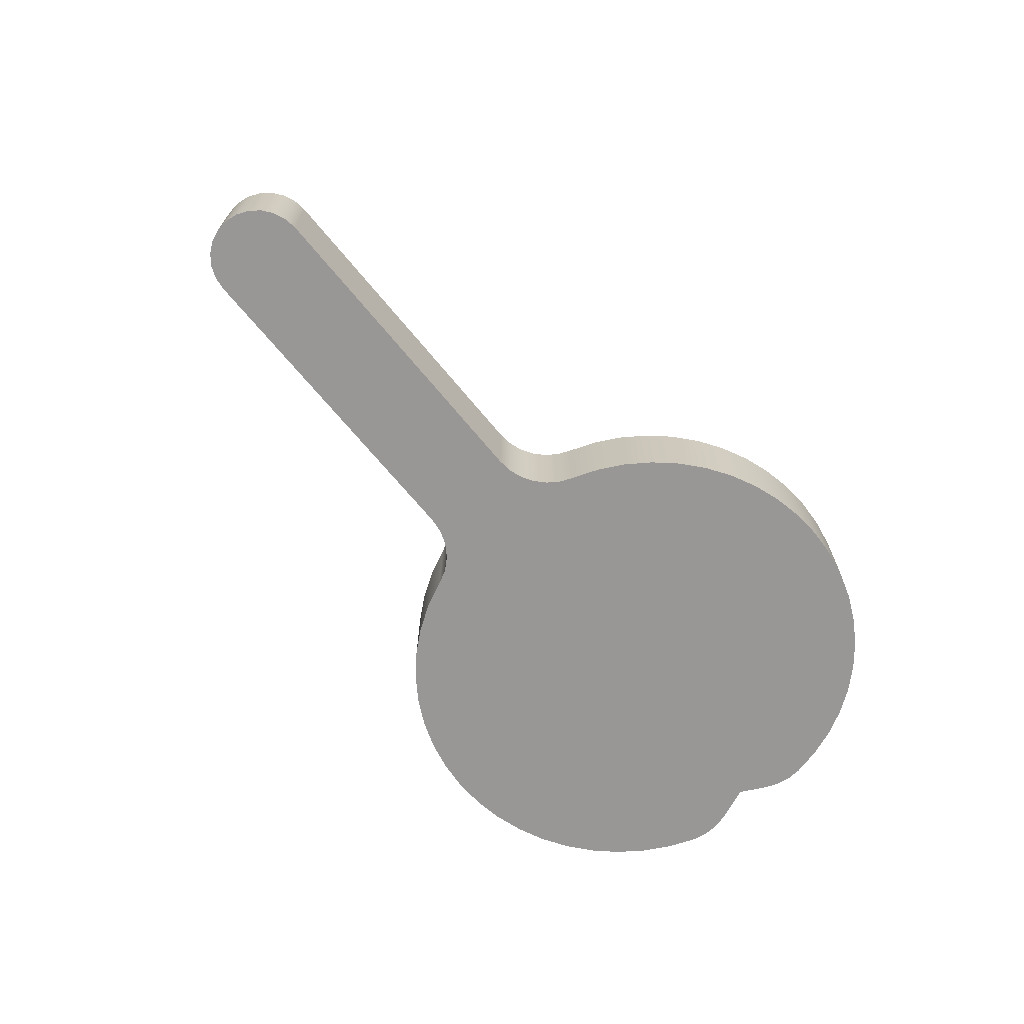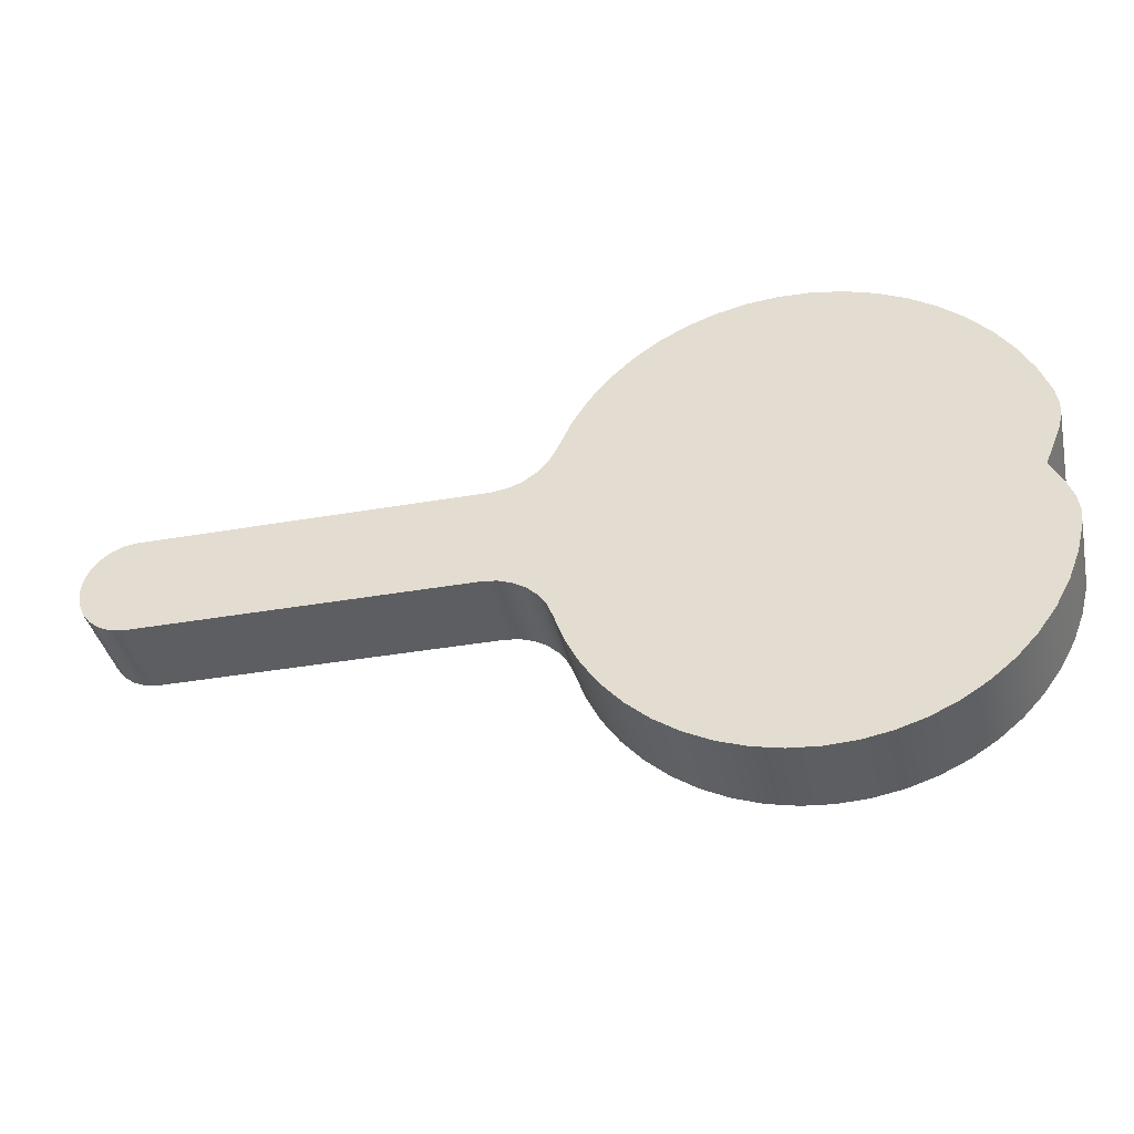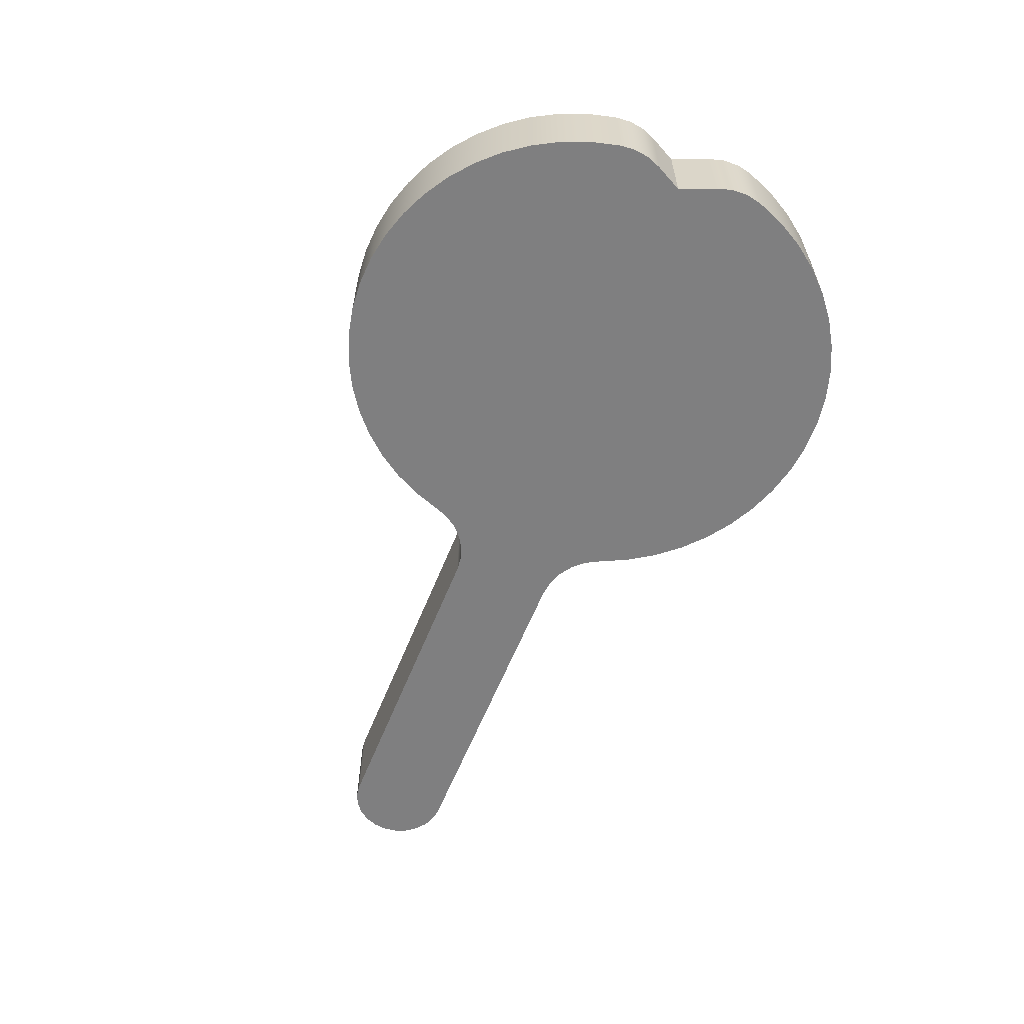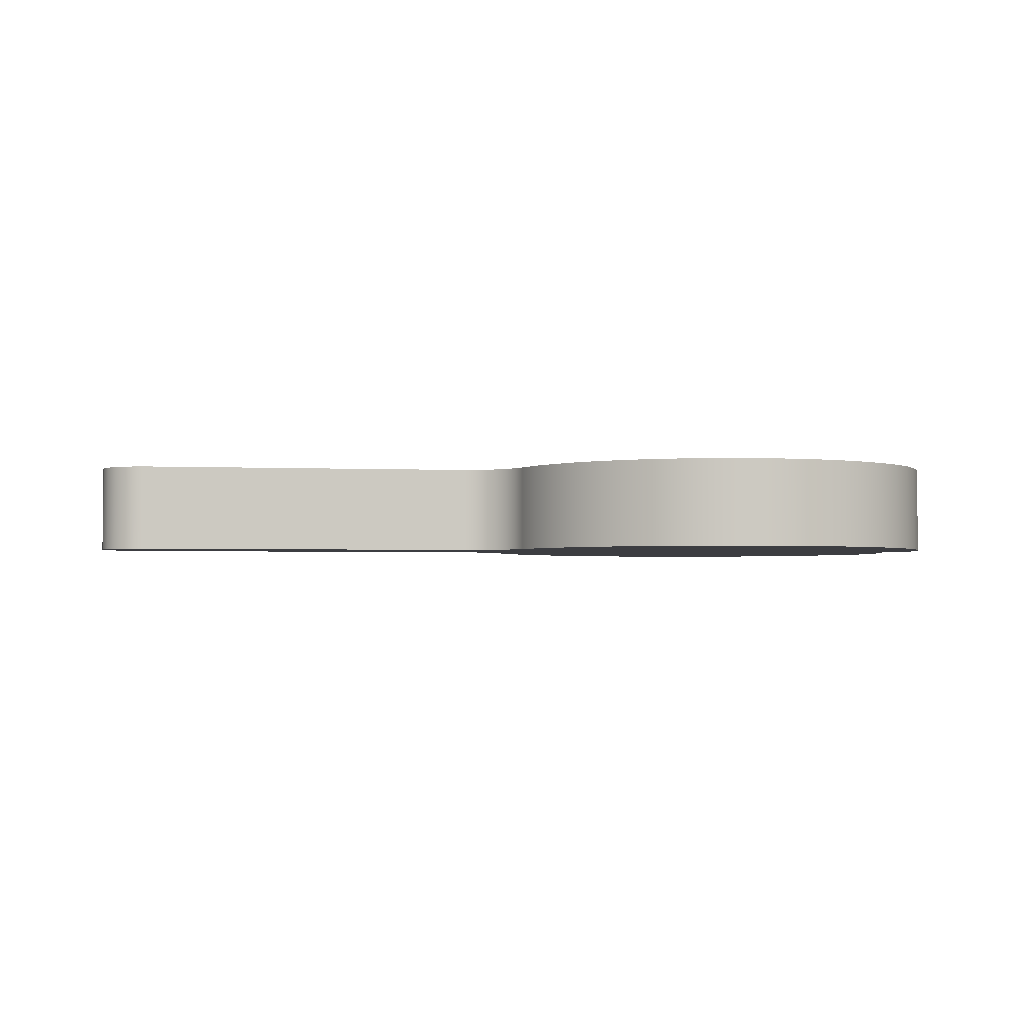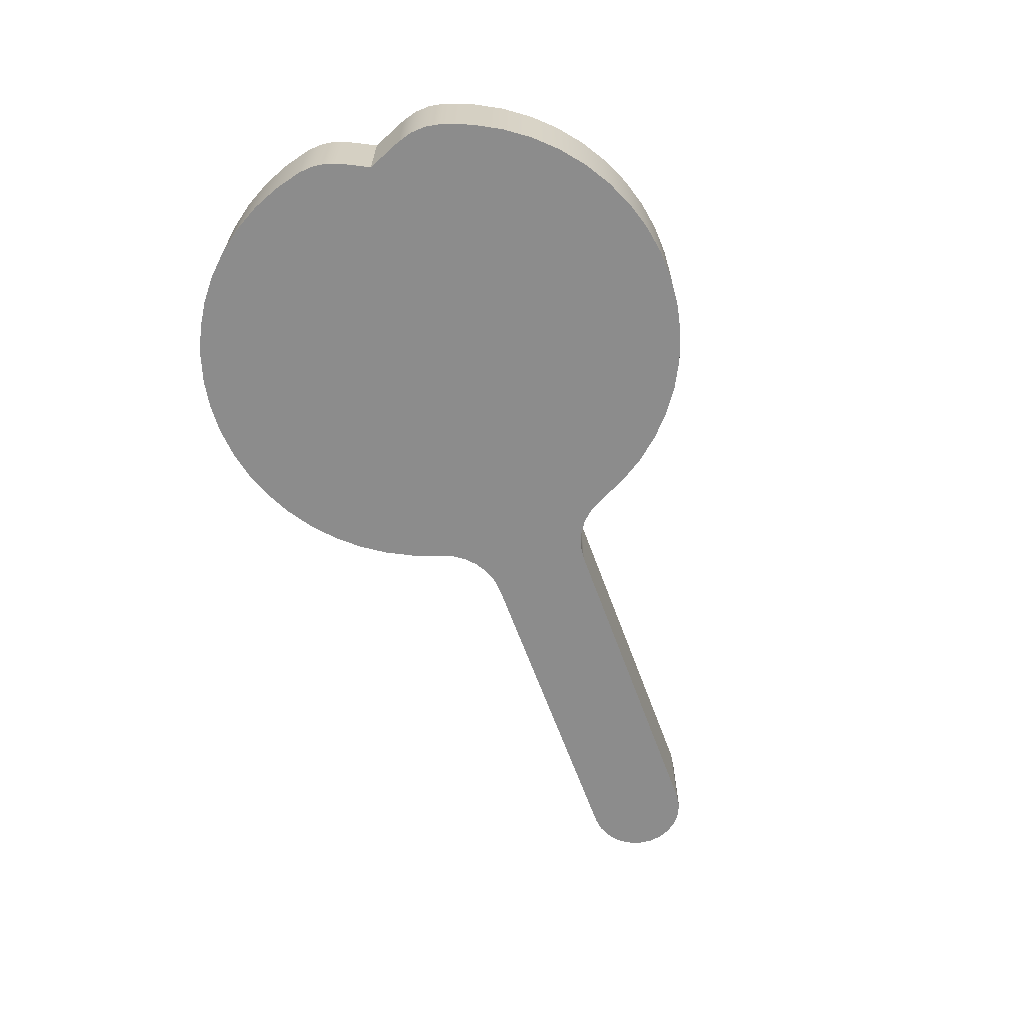
<metadata>
{"format":"obj","ext":"obj","renderer":"f3d","projection":"perspective","resolution":1024,"background":"white","views":[{"elev":-68.2,"azim":129.4,"up":"+Y"},{"elev":-38.5,"azim":-167.6,"up":"+Z"},{"elev":-59.7,"azim":-111.7,"up":"+Y"},{"elev":-2.7,"azim":170.9,"up":"+Y"},{"elev":-64.2,"azim":-69.9,"up":"+Y"}]}
</metadata>
<code>
v -86.23 0.1193 17.25
v -86.66 0.1193 17.21
v -87.06 0.1193 17.07
v -87.43 0.1193 16.86
v -87.74 0.1193 16.57
v -87.98 0.1193 16.22
v -88.15 0.1193 15.82
v -88.15 2.719 15.82
v -87.98 2.719 16.22
v -87.74 2.719 16.57
v -87.43 2.719 16.86
v -87.06 2.719 17.07
v -86.66 2.719 17.21
v -86.23 2.719 17.25
v -76.41 0.1193 17.25
v -86.23 0.1193 17.25
v -86.23 2.719 17.25
v -76.41 2.719 17.25
v -76.41 0.1193 20.25
v -76.02 0.1193 20.2
v -75.66 0.1193 20.05
v -75.35 0.1193 19.82
v -75.11 0.1193 19.5
v -74.96 0.1193 19.14
v -74.91 0.1193 18.75
v -74.96 0.1193 18.37
v -75.11 0.1193 18
v -75.35 0.1193 17.69
v -75.66 0.1193 17.46
v -76.02 0.1193 17.31
v -76.41 0.1193 17.25
v -76.41 2.719 17.25
v -76.02 2.719 17.31
v -75.66 2.719 17.46
v -75.35 2.719 17.69
v -75.11 2.719 18
v -74.96 2.719 18.37
v -74.91 2.719 18.75
v -74.96 2.719 19.14
v -75.11 2.719 19.5
v -75.35 2.719 19.82
v -75.66 2.719 20.05
v -76.02 2.719 20.2
v -76.41 2.719 20.25
v -86.4 0.1193 20.25
v -76.41 0.1193 20.25
v -76.41 2.719 20.25
v -86.4 2.719 20.25
v -88.26 0.1193 21.51
v -88.03 0.1193 21.09
v -87.71 0.1193 20.74
v -87.31 0.1193 20.48
v -86.87 0.1193 20.31
v -86.4 0.1193 20.25
v -86.4 2.719 20.25
v -86.87 2.719 20.31
v -87.31 2.719 20.48
v -87.71 2.719 20.74
v -88.03 2.719 21.09
v -88.26 2.719 21.51
v -101.4 0.1193 21.01
v -101.1 0.1193 21.85
v -100.7 0.1193 22.64
v -100.1 0.1193 23.37
v -99.51 0.1193 24.03
v -98.81 0.1193 24.6
v -98.04 0.1193 25.08
v -97.22 0.1193 25.45
v -96.36 0.1193 25.72
v -95.47 0.1193 25.87
v -94.56 0.1193 25.9
v -93.66 0.1193 25.82
v -92.78 0.1193 25.62
v -91.93 0.1193 25.32
v -91.13 0.1193 24.9
v -90.39 0.1193 24.38
v -89.72 0.1193 23.77
v -89.14 0.1193 23.09
v -88.64 0.1193 22.33
v -88.26 0.1193 21.51
v -88.26 2.719 21.51
v -88.64 2.719 22.33
v -89.14 2.719 23.09
v -89.72 2.719 23.77
v -90.39 2.719 24.38
v -91.13 2.719 24.9
v -91.93 2.719 25.32
v -92.78 2.719 25.62
v -93.66 2.719 25.82
v -94.56 2.719 25.9
v -95.47 2.719 25.87
v -96.36 2.719 25.72
v -97.22 2.719 25.45
v -98.04 2.719 25.08
v -98.81 2.719 24.6
v -99.51 2.719 24.03
v -100.1 2.719 23.37
v -100.7 2.719 22.64
v -101.1 2.719 21.85
v -101.4 2.719 21.01
v -101.4 0.1193 19.65
v -101.5 0.1193 20.09
v -101.5 0.1193 20.55
v -101.4 0.1193 21.01
v -101.4 2.719 21.01
v -101.5 2.719 20.55
v -101.5 2.719 20.09
v -101.4 2.719 19.65
v -100.9 0.1193 18.59
v -101.4 0.1193 19.65
v -101.4 2.719 19.65
v -100.9 2.719 18.59
v -101.3 0.1193 17.8
v -100.9 0.1193 18.59
v -100.9 2.719 18.59
v -101.3 2.719 17.8
v -101.5 0.1193 16.53
v -101.5 0.1193 16.96
v -101.5 0.1193 17.4
v -101.3 0.1193 17.8
v -101.3 2.719 17.8
v -101.5 2.719 17.4
v -101.5 2.719 16.96
v -101.5 2.719 16.53
v -88.15 0.1193 15.82
v -88.45 0.1193 15
v -88.85 0.1193 14.23
v -89.35 0.1193 13.51
v -89.94 0.1193 12.86
v -90.6 0.1193 12.29
v -91.33 0.1193 11.81
v -92.12 0.1193 11.43
v -92.94 0.1193 11.14
v -93.8 0.1193 10.97
v -94.67 0.1193 10.9
v -95.55 0.1193 10.95
v -96.41 0.1193 11.11
v -97.24 0.1193 11.37
v -98.03 0.1193 11.74
v -98.77 0.1193 12.2
v -99.45 0.1193 12.76
v -100 0.1193 13.39
v -100.6 0.1193 14.1
v -101 0.1193 14.87
v -101.3 0.1193 15.68
v -101.5 0.1193 16.53
v -101.5 2.719 16.53
v -101.3 2.719 15.68
v -101 2.719 14.87
v -100.6 2.719 14.1
v -100 2.719 13.39
v -99.45 2.719 12.76
v -98.77 2.719 12.2
v -98.03 2.719 11.74
v -97.24 2.719 11.37
v -96.41 2.719 11.11
v -95.55 2.719 10.95
v -94.67 2.719 10.9
v -93.8 2.719 10.97
v -92.94 2.719 11.14
v -92.12 2.719 11.43
v -91.33 2.719 11.81
v -90.6 2.719 12.29
v -89.94 2.719 12.86
v -89.35 2.719 13.51
v -88.85 2.719 14.23
v -88.45 2.719 15
v -88.15 2.719 15.82
v -88.15 2.719 15.82
v -88.45 2.719 15
v -88.85 2.719 14.23
v -89.35 2.719 13.51
v -89.94 2.719 12.86
v -90.6 2.719 12.29
v -91.33 2.719 11.81
v -92.12 2.719 11.43
v -92.94 2.719 11.14
v -93.8 2.719 10.97
v -94.67 2.719 10.9
v -95.55 2.719 10.95
v -96.41 2.719 11.11
v -97.24 2.719 11.37
v -98.03 2.719 11.74
v -98.77 2.719 12.2
v -99.45 2.719 12.76
v -100 2.719 13.39
v -100.6 2.719 14.1
v -101 2.719 14.87
v -101.3 2.719 15.68
v -101.5 2.719 16.53
v -101.5 2.719 16.96
v -101.5 2.719 17.4
v -101.3 2.719 17.8
v -100.9 2.719 18.59
v -101.4 2.719 19.65
v -101.5 2.719 20.09
v -101.5 2.719 20.55
v -101.4 2.719 21.01
v -101.1 2.719 21.85
v -100.7 2.719 22.64
v -100.1 2.719 23.37
v -99.51 2.719 24.03
v -98.81 2.719 24.6
v -98.04 2.719 25.08
v -97.22 2.719 25.45
v -96.36 2.719 25.72
v -95.47 2.719 25.87
v -94.56 2.719 25.9
v -93.66 2.719 25.82
v -92.78 2.719 25.62
v -91.93 2.719 25.32
v -91.13 2.719 24.9
v -90.39 2.719 24.38
v -89.72 2.719 23.77
v -89.14 2.719 23.09
v -88.64 2.719 22.33
v -88.26 2.719 21.51
v -88.03 2.719 21.09
v -87.71 2.719 20.74
v -87.31 2.719 20.48
v -86.87 2.719 20.31
v -86.4 2.719 20.25
v -76.41 2.719 20.25
v -76.02 2.719 20.2
v -75.66 2.719 20.05
v -75.35 2.719 19.82
v -75.11 2.719 19.5
v -74.96 2.719 19.14
v -74.91 2.719 18.75
v -74.96 2.719 18.37
v -75.11 2.719 18
v -75.35 2.719 17.69
v -75.66 2.719 17.46
v -76.02 2.719 17.31
v -76.41 2.719 17.25
v -86.23 2.719 17.25
v -86.66 2.719 17.21
v -87.06 2.719 17.07
v -87.43 2.719 16.86
v -87.74 2.719 16.57
v -87.98 2.719 16.22
v -101.5 0.1193 16.53
v -101.3 0.1193 15.68
v -101 0.1193 14.87
v -100.6 0.1193 14.1
v -100 0.1193 13.39
v -99.45 0.1193 12.76
v -98.77 0.1193 12.2
v -98.03 0.1193 11.74
v -97.24 0.1193 11.37
v -96.41 0.1193 11.11
v -95.55 0.1193 10.95
v -94.67 0.1193 10.9
v -93.8 0.1193 10.97
v -92.94 0.1193 11.14
v -92.12 0.1193 11.43
v -91.33 0.1193 11.81
v -90.6 0.1193 12.29
v -89.94 0.1193 12.86
v -89.35 0.1193 13.51
v -88.85 0.1193 14.23
v -88.45 0.1193 15
v -88.15 0.1193 15.82
v -87.98 0.1193 16.22
v -87.74 0.1193 16.57
v -87.43 0.1193 16.86
v -87.06 0.1193 17.07
v -86.66 0.1193 17.21
v -86.23 0.1193 17.25
v -76.41 0.1193 17.25
v -76.02 0.1193 17.31
v -75.66 0.1193 17.46
v -75.35 0.1193 17.69
v -75.11 0.1193 18
v -74.96 0.1193 18.37
v -74.91 0.1193 18.75
v -74.96 0.1193 19.14
v -75.11 0.1193 19.5
v -75.35 0.1193 19.82
v -75.66 0.1193 20.05
v -76.02 0.1193 20.2
v -76.41 0.1193 20.25
v -86.4 0.1193 20.25
v -86.87 0.1193 20.31
v -87.31 0.1193 20.48
v -87.71 0.1193 20.74
v -88.03 0.1193 21.09
v -88.26 0.1193 21.51
v -88.64 0.1193 22.33
v -89.14 0.1193 23.09
v -89.72 0.1193 23.77
v -90.39 0.1193 24.38
v -91.13 0.1193 24.9
v -91.93 0.1193 25.32
v -92.78 0.1193 25.62
v -93.66 0.1193 25.82
v -94.56 0.1193 25.9
v -95.47 0.1193 25.87
v -96.36 0.1193 25.72
v -97.22 0.1193 25.45
v -98.04 0.1193 25.08
v -98.81 0.1193 24.6
v -99.51 0.1193 24.03
v -100.1 0.1193 23.37
v -100.7 0.1193 22.64
v -101.1 0.1193 21.85
v -101.4 0.1193 21.01
v -101.5 0.1193 20.55
v -101.5 0.1193 20.09
v -101.4 0.1193 19.65
v -100.9 0.1193 18.59
v -101.3 0.1193 17.8
v -101.5 0.1193 17.4
v -101.5 0.1193 16.96
g 9c4a5866-e2c5-11ea-9944-54bf646e7e1f
f 14 1 13
f 13 1 2
f 13 2 12
f 12 2 3
f 12 3 11
f 11 3 4
f 11 4 10
f 10 4 5
f 10 5 9
f 9 5 6
f 9 6 8
f 8 6 7
g 9c4cf0ba-e2c5-11ea-810c-54bf646e7e1f
f 15 16 18
f 18 16 17
g 9c4f88e2-e2c5-11ea-9086-54bf646e7e1f
f 44 19 43
f 43 19 20
f 43 20 42
f 42 20 21
f 42 21 41
f 41 21 22
f 41 22 40
f 40 22 23
f 40 23 39
f 39 23 24
f 39 24 38
f 38 24 25
f 38 25 37
f 37 25 26
f 37 26 36
f 36 26 27
f 36 27 35
f 35 27 28
f 35 28 34
f 34 28 29
f 34 29 33
f 33 29 30
f 33 30 32
f 32 30 31
g 9c51fa08-e2c5-11ea-a405-54bf646e7e1f
f 45 46 48
f 48 46 47
g 9c54924a-e2c5-11ea-8c3d-54bf646e7e1f
f 60 49 59
f 59 49 50
f 59 50 58
f 58 50 51
f 58 51 57
f 57 51 52
f 57 52 56
f 56 52 53
f 56 53 55
f 55 53 54
g 9c572aa4-e2c5-11ea-9a86-54bf646e7e1f
f 100 61 99
f 99 61 62
f 99 62 98
f 98 62 63
f 98 63 97
f 97 63 64
f 97 64 96
f 96 64 65
f 96 65 95
f 95 65 66
f 95 66 94
f 94 66 67
f 94 67 93
f 93 67 68
f 93 68 92
f 92 68 69
f 92 69 91
f 91 69 70
f 91 70 90
f 90 70 71
f 90 71 89
f 89 71 72
f 89 72 88
f 88 72 73
f 88 73 87
f 87 73 74
f 87 74 86
f 86 74 75
f 86 75 85
f 85 75 76
f 85 76 84
f 84 76 77
f 84 77 83
f 83 77 78
f 83 78 82
f 82 78 79
f 82 79 81
f 81 79 80
g 9c59e9da-e2c5-11ea-b0c9-54bf646e7e1f
f 108 101 107
f 107 101 102
f 107 102 106
f 106 102 103
f 106 103 105
f 105 103 104
g 9c5cf774-e2c5-11ea-a0cb-54bf646e7e1f
f 109 110 112
f 112 110 111
g 9c60a11c-e2c5-11ea-983b-54bf646e7e1f
f 113 114 116
f 116 114 115
g 9c644ada-e2c5-11ea-a449-54bf646e7e1f
f 124 117 123
f 123 117 118
f 123 118 122
f 122 118 119
f 122 119 121
f 121 119 120
g 9c67a690-e2c5-11ea-8ca3-54bf646e7e1f
f 168 125 167
f 167 125 126
f 167 126 166
f 166 126 127
f 166 127 165
f 165 127 128
f 165 128 164
f 164 128 129
f 164 129 163
f 163 129 130
f 163 130 162
f 162 130 131
f 162 131 161
f 161 131 132
f 161 132 160
f 160 132 133
f 160 133 159
f 159 133 134
f 159 134 158
f 158 134 135
f 158 135 157
f 157 135 136
f 157 136 156
f 156 136 137
f 156 137 155
f 155 137 138
f 155 138 154
f 154 138 139
f 154 139 153
f 153 139 140
f 153 140 152
f 152 140 141
f 152 141 151
f 151 141 142
f 151 142 150
f 150 142 143
f 150 143 149
f 149 143 144
f 149 144 148
f 148 144 145
f 148 145 147
f 147 145 146
g 9c6b7758-e2c5-11ea-8493-54bf646e7e1f
f 170 189 169
f 169 189 190
f 169 190 241
f 241 190 191
f 241 191 192
f 189 170 188
f 188 170 171
f 188 171 187
f 187 171 172
f 187 172 186
f 186 172 173
f 186 173 185
f 185 173 174
f 185 174 184
f 184 174 175
f 184 175 183
f 183 175 176
f 183 176 182
f 182 176 177
f 182 177 181
f 181 177 178
f 181 178 180
f 180 178 179
f 192 193 241
f 241 193 194
f 241 194 240
f 240 194 219
f 240 219 239
f 239 219 220
f 239 220 238
f 238 220 221
f 238 221 237
f 237 221 222
f 237 222 236
f 236 222 223
f 236 223 235
f 235 223 229
f 235 229 230
f 219 194 218
f 218 194 195
f 218 195 217
f 217 195 196
f 217 196 197
f 197 198 217
f 217 198 199
f 217 199 216
f 216 199 200
f 216 200 215
f 215 200 201
f 215 201 214
f 214 201 202
f 214 202 213
f 213 202 203
f 213 203 212
f 212 203 204
f 212 204 211
f 211 204 205
f 211 205 210
f 210 205 206
f 210 206 209
f 209 206 207
f 209 207 208
f 224 225 223
f 223 225 226
f 223 226 227
f 227 228 223
f 223 228 229
f 230 231 235
f 235 231 232
f 235 232 233
f 233 234 235
g 9c6e0f78-e2c5-11ea-be02-54bf646e7e1f
f 243 263 242
f 242 263 264
f 242 264 314
f 314 264 313
f 313 264 312
f 312 264 311
f 311 264 265
f 311 265 286
f 286 265 266
f 286 266 285
f 285 266 267
f 285 267 284
f 284 267 268
f 284 268 283
f 283 268 269
f 283 269 282
f 282 269 270
f 282 270 276
f 276 270 275
f 275 270 274
f 274 270 273
f 273 270 272
f 272 270 271
f 263 243 262
f 262 243 244
f 262 244 261
f 261 244 245
f 261 245 260
f 260 245 246
f 260 246 259
f 259 246 247
f 259 247 258
f 258 247 248
f 258 248 257
f 257 248 249
f 257 249 256
f 256 249 250
f 256 250 255
f 255 250 251
f 255 251 254
f 254 251 252
f 254 252 253
f 276 277 282
f 282 277 278
f 282 278 279
f 279 280 282
f 282 280 281
f 286 287 311
f 311 287 310
f 310 287 288
f 310 288 309
f 309 288 308
f 308 288 307
f 307 288 306
f 306 288 289
f 306 289 305
f 305 289 290
f 305 290 304
f 304 290 291
f 304 291 303
f 303 291 292
f 303 292 302
f 302 292 293
f 302 293 301
f 301 293 294
f 301 294 300
f 300 294 295
f 300 295 299
f 299 295 296
f 299 296 298
f 298 296 297

</code>
